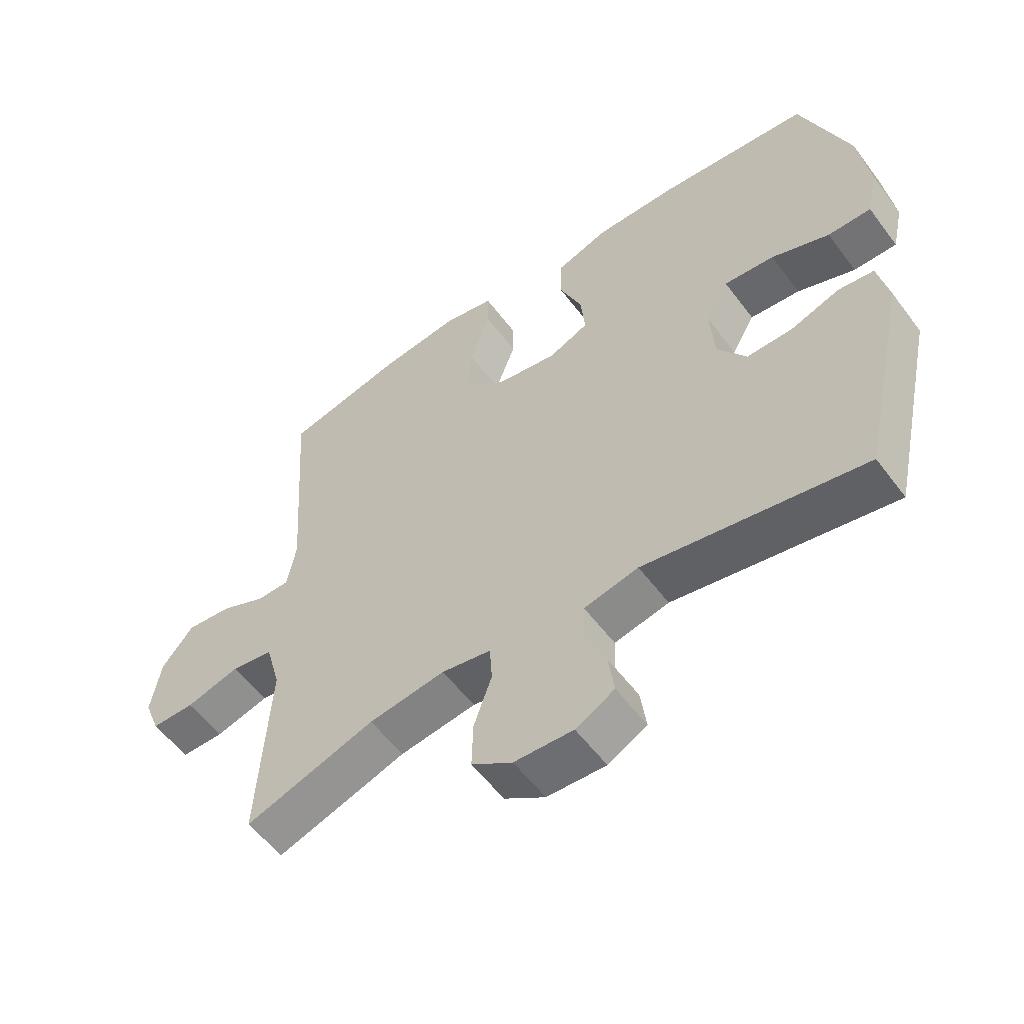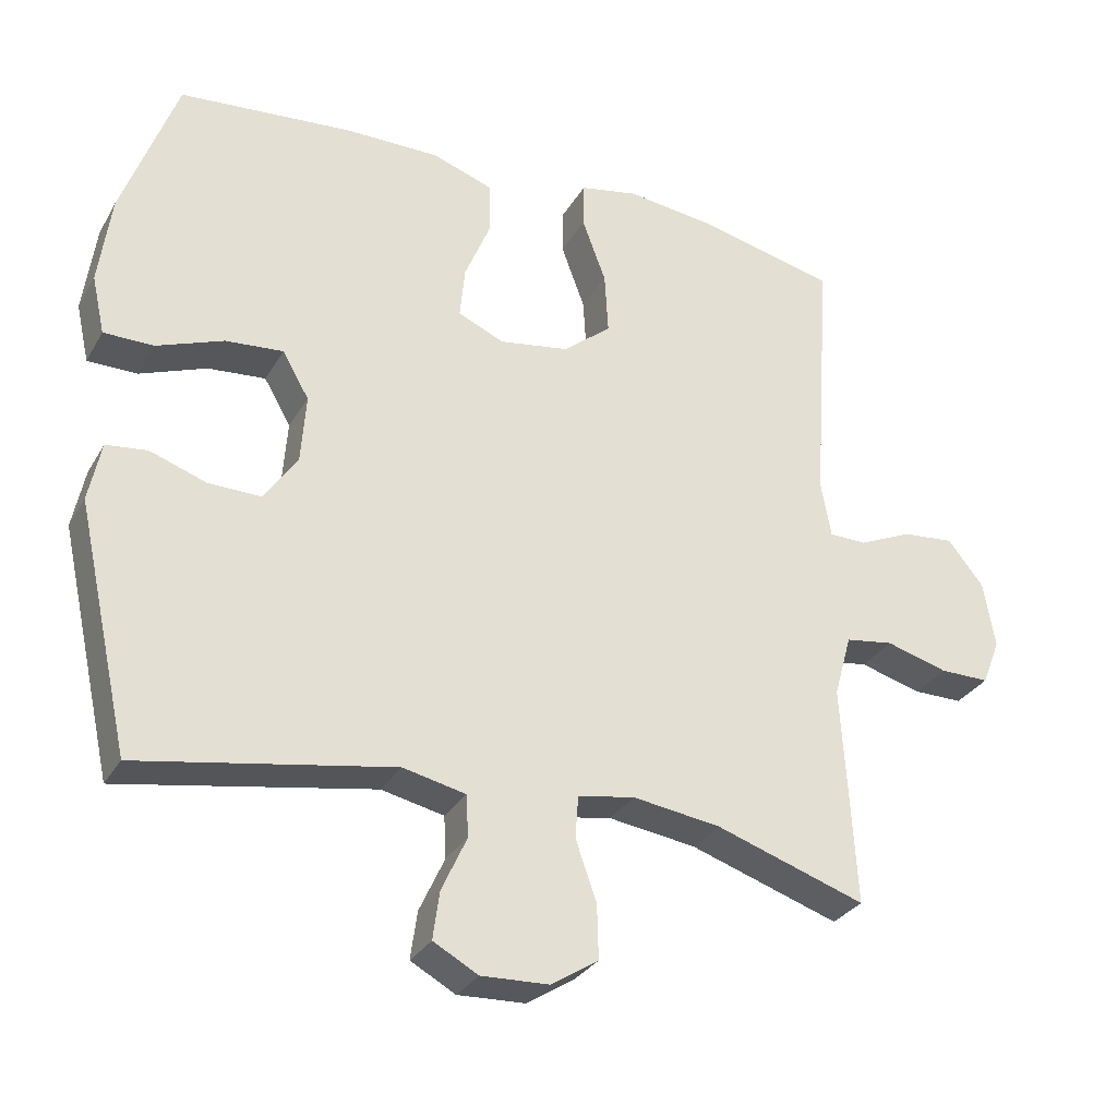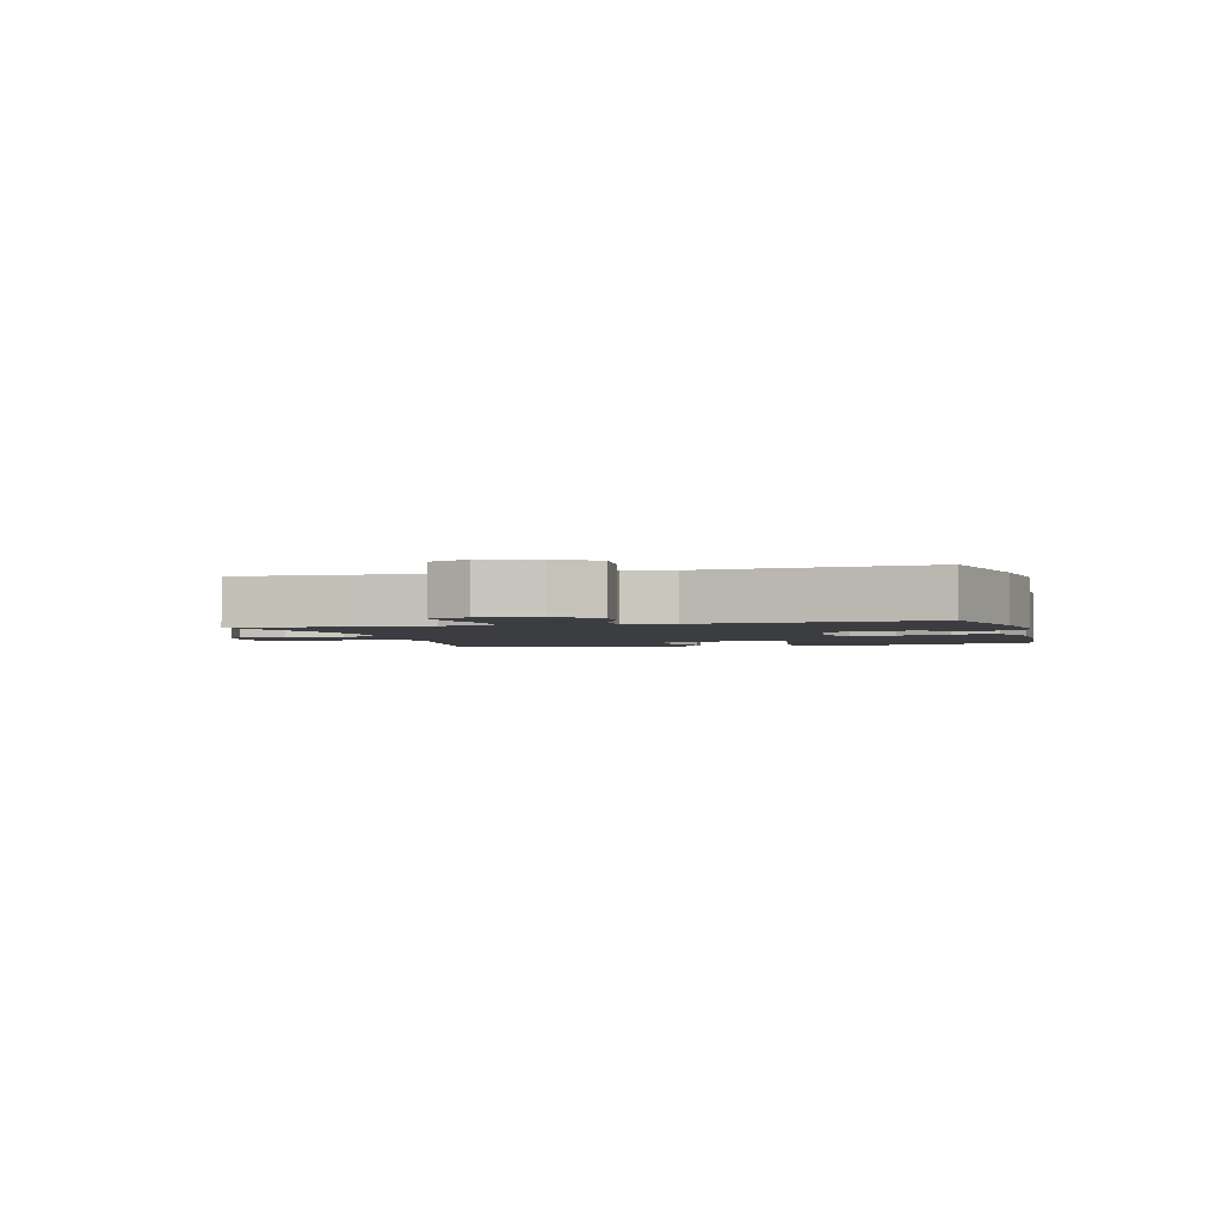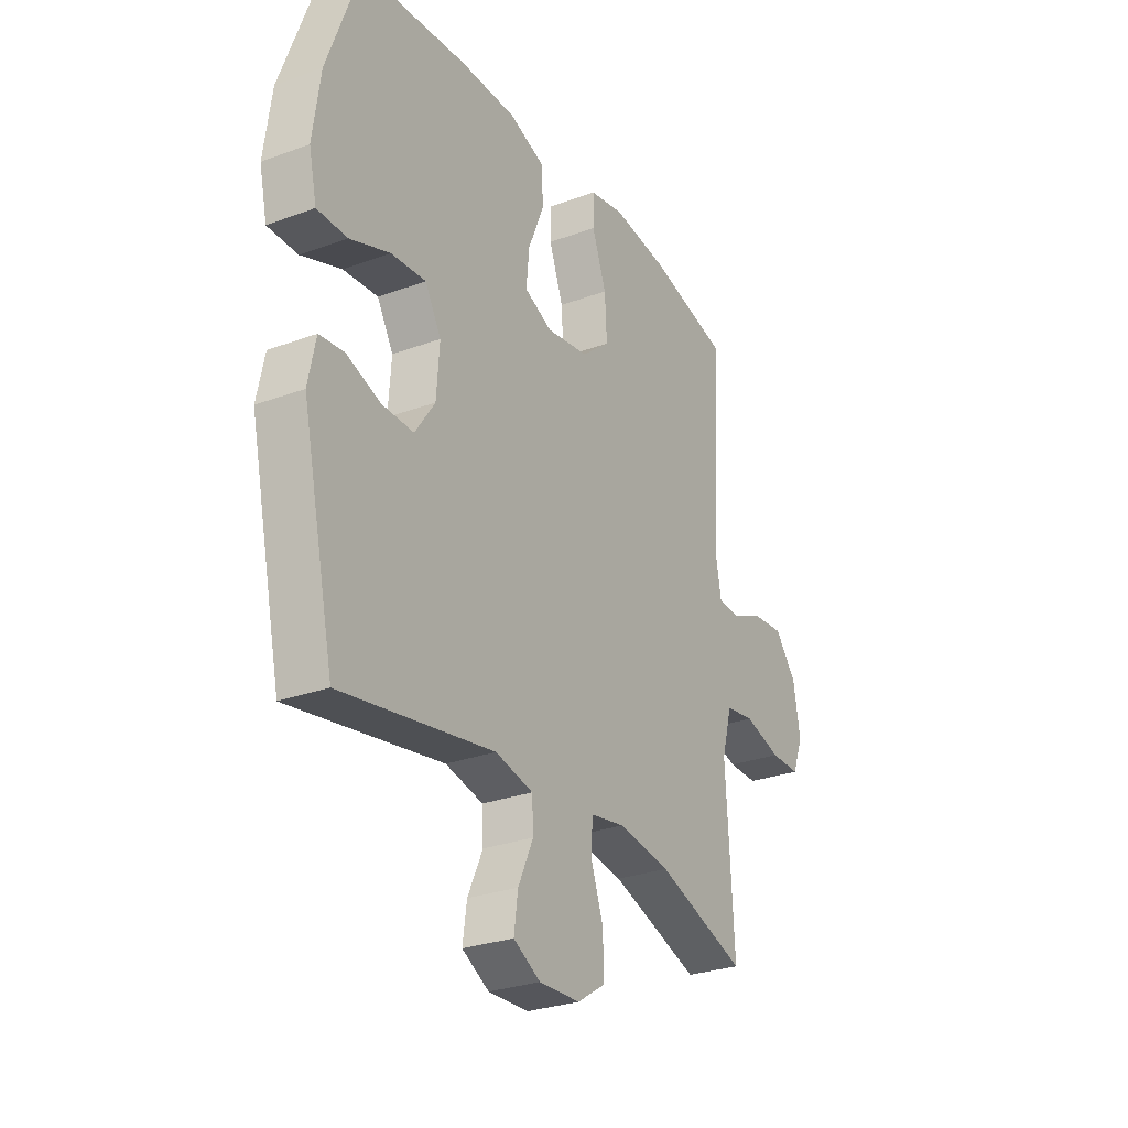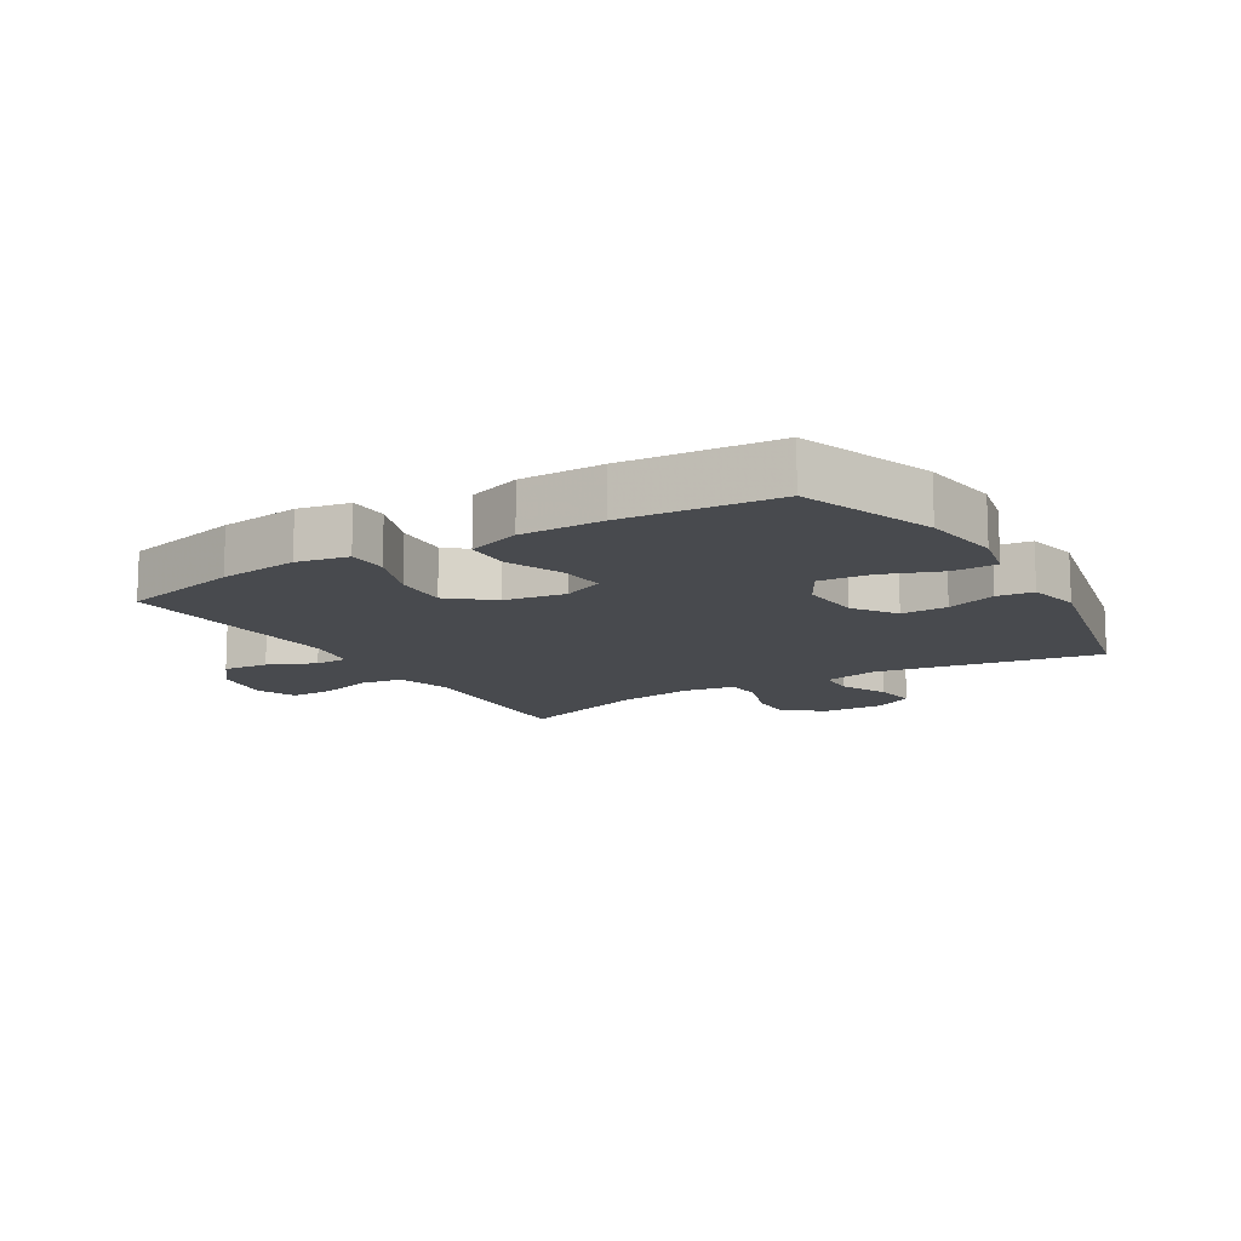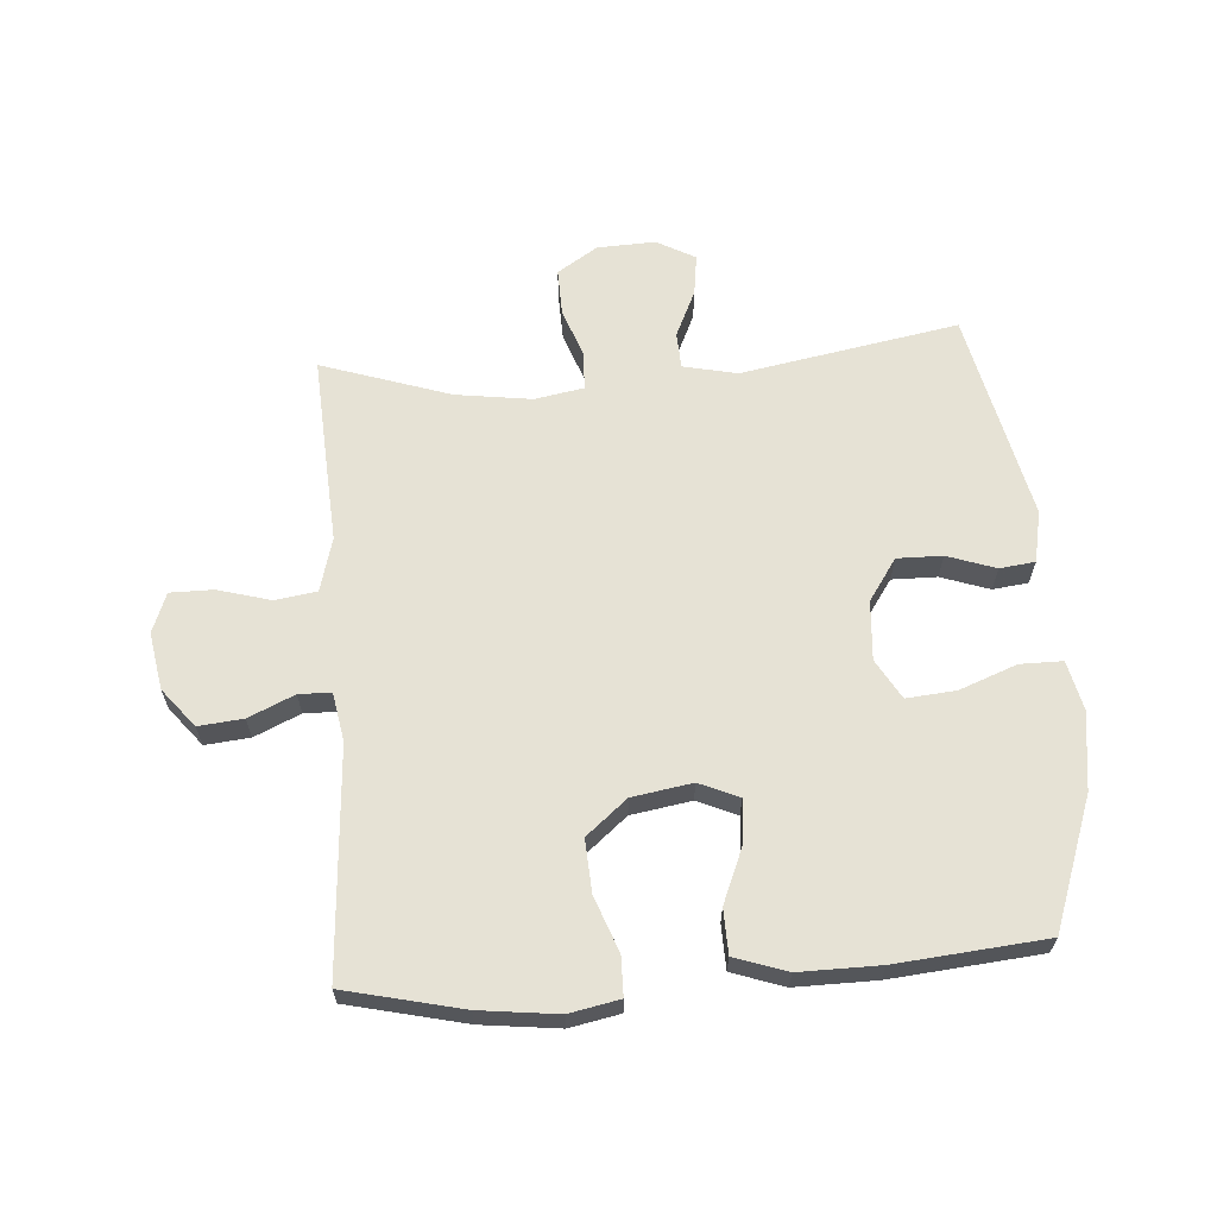
<metadata>
{"format":"obj","ext":"obj","renderer":"f3d","projection":"perspective","resolution":1024,"background":"white","views":[{"elev":-56.0,"azim":36.3,"up":"+Z"},{"elev":-30.2,"azim":154.8,"up":"+Z"},{"elev":-2.4,"azim":-74.7,"up":"+Y"},{"elev":-28.4,"azim":119.1,"up":"+Z"},{"elev":-13.0,"azim":31.3,"up":"+Y"},{"elev":64.0,"azim":-4.2,"up":"+Y"}]}
</metadata>
<code>
v -0.5 0.07 0.5
v -0.311 0.07 0.544
v -0.185 0.07 0.559
v -0.104 0.07 0.543
v -0.103 0.07 0.48
v -0.136 0.07 0.391
v -0.141 0.07 0.306
v -0.075 0.07 0.251
v 0.022 0.07 0.235
v 0.086 0.07 0.263
v 0.079 0.07 0.335
v 0.043 0.07 0.422
v 0.045 0.07 0.494
v 0.129 0.07 0.523
v 0.259 0.07 0.522
v 0.5 0.07 0.5
v 0.576 0.07 0.29
v 0.593 0.07 0.165
v 0.575 0.07 0.085
v 0.506 0.07 0.085
v 0.414 0.07 0.12
v 0.334 0.07 0.127
v 0.297 0.07 0.063
v 0.304 0.07 -0.033
v 0.35 0.07 -0.1
v 0.423 0.07 -0.099
v 0.501 0.07 -0.072
v 0.558 0.07 -0.079
v 0.575 0.07 -0.162
v 0.5 0.07 -0.5
v 0.149 0.07 -0.437
v 0.062 0.07 -0.456
v 0.059 0.07 -0.514
v 0.094 0.07 -0.59
v 0.103 0.07 -0.656
v 0.041 0.07 -0.69
v -0.053 0.07 -0.686
v -0.118 0.07 -0.644
v -0.116 0.07 -0.569
v -0.087 0.07 -0.487
v -0.091 0.07 -0.428
v -0.17 0.07 -0.414
v -0.292 0.07 -0.431
v -0.5 0.07 -0.5
v -0.49 0.07 -0.325
v -0.482 0.07 -0.195
v -0.506 0.07 -0.108
v -0.573 0.07 -0.098
v -0.659 0.07 -0.122
v -0.728 0.07 -0.122
v -0.753 0.07 -0.058
v -0.737 0.07 0.034
v -0.687 0.07 0.096
v -0.615 0.07 0.089
v -0.541 0.07 0.056
v -0.489 0.07 0.057
v -0.475 0.07 0.135
v -0.5 0 0.5
v -0.311 0 0.544
v -0.185 0 0.559
v -0.104 0 0.543
v -0.103 0 0.48
v -0.136 0 0.391
v -0.141 0 0.306
v -0.075 0 0.251
v 0.022 0 0.235
v 0.086 0 0.263
v 0.079 0 0.335
v 0.043 0 0.422
v 0.045 0 0.494
v 0.129 0 0.523
v 0.259 0 0.522
v 0.5 0 0.5
v 0.576 0 0.29
v 0.593 0 0.165
v 0.575 0 0.085
v 0.506 0 0.085
v 0.414 0 0.12
v 0.334 0 0.127
v 0.297 0 0.063
v 0.304 0 -0.033
v 0.35 0 -0.1
v 0.423 0 -0.099
v 0.501 0 -0.072
v 0.558 0 -0.079
v 0.575 0 -0.162
v 0.5 0 -0.5
v 0.149 0 -0.437
v 0.062 0 -0.456
v 0.059 0 -0.514
v 0.094 0 -0.59
v 0.103 0 -0.656
v 0.041 0 -0.69
v -0.053 0 -0.686
v -0.118 0 -0.644
v -0.116 0 -0.569
v -0.087 0 -0.487
v -0.091 0 -0.428
v -0.17 0 -0.414
v -0.292 0 -0.431
v -0.5 0 -0.5
v -0.49 0 -0.325
v -0.482 0 -0.195
v -0.506 0 -0.108
v -0.573 0 -0.098
v -0.659 0 -0.122
v -0.728 0 -0.122
v -0.753 0 -0.058
v -0.737 0 0.034
v -0.687 0 0.096
v -0.615 0 0.089
v -0.541 0 0.056
v -0.489 0 0.057
v -0.475 0 0.135
f 53 54 55
f 52 53 55
f 51 52 55
f 50 51 55
f 49 50 55
f 48 49 55
f 47 48 55 56
f 46 47 56 57
f 43 44 45 46
f 42 43 46 57
f 38 39 40
f 37 38 40
f 36 37 40
f 35 36 40
f 34 35 40
f 33 34 40
f 32 33 40 41
f 31 32 41
f 29 30 31
f 28 29 31
f 27 28 31
f 26 27 31
f 31 41 42
f 26 31 42
f 25 26 42
f 19 20 21
f 18 19 21
f 17 18 21
f 16 17 21
f 15 16 21
f 14 15 21
f 13 14 21
f 12 13 21
f 11 12 21
f 10 11 21 22
f 9 10 22 23
f 4 5 6
f 3 4 6
f 2 3 6
f 1 2 6
f 57 1 6
f 57 6 7
f 24 25 42 57
f 23 24 57
f 9 23 57
f 8 9 57
f 7 8 57
f 112 111 110
f 112 110 109
f 112 109 108
f 112 108 107
f 112 107 106
f 112 106 105
f 113 112 105 104
f 114 113 104 103
f 103 102 101 100
f 114 103 100 99
f 97 96 95
f 97 95 94
f 97 94 93
f 97 93 92
f 97 92 91
f 97 91 90
f 98 97 90 89
f 98 89 88
f 88 87 86
f 88 86 85
f 88 85 84
f 88 84 83
f 99 98 88
f 99 88 83
f 99 83 82
f 78 77 76
f 78 76 75
f 78 75 74
f 78 74 73
f 78 73 72
f 78 72 71
f 78 71 70
f 78 70 69
f 78 69 68
f 79 78 68 67
f 80 79 67 66
f 63 62 61
f 63 61 60
f 63 60 59
f 63 59 58
f 63 58 114
f 64 63 114
f 114 99 82 81
f 114 81 80
f 114 80 66
f 114 66 65
f 114 65 64
f 1 58 59 2
f 2 59 60 3
f 3 60 61 4
f 4 61 62 5
f 5 62 63 6
f 6 63 64 7
f 7 64 65 8
f 8 65 66 9
f 9 66 67 10
f 10 67 68 11
f 11 68 69 12
f 12 69 70 13
f 13 70 71 14
f 14 71 72 15
f 15 72 73 16
f 16 73 74 17
f 17 74 75 18
f 18 75 76 19
f 19 76 77 20
f 20 77 78 21
f 21 78 79 22
f 22 79 80 23
f 23 80 81 24
f 24 81 82 25
f 25 82 83 26
f 26 83 84 27
f 27 84 85 28
f 28 85 86 29
f 29 86 87 30
f 30 87 88 31
f 31 88 89 32
f 32 89 90 33
f 33 90 91 34
f 34 91 92 35
f 35 92 93 36
f 36 93 94 37
f 37 94 95 38
f 38 95 96 39
f 39 96 97 40
f 40 97 98 41
f 41 98 99 42
f 42 99 100 43
f 43 100 101 44
f 44 101 102 45
f 45 102 103 46
f 46 103 104 47
f 47 104 105 48
f 48 105 106 49
f 49 106 107 50
f 50 107 108 51
f 51 108 109 52
f 52 109 110 53
f 53 110 111 54
f 54 111 112 55
f 55 112 113 56
f 56 113 114 57
f 57 114 58 1

</code>
